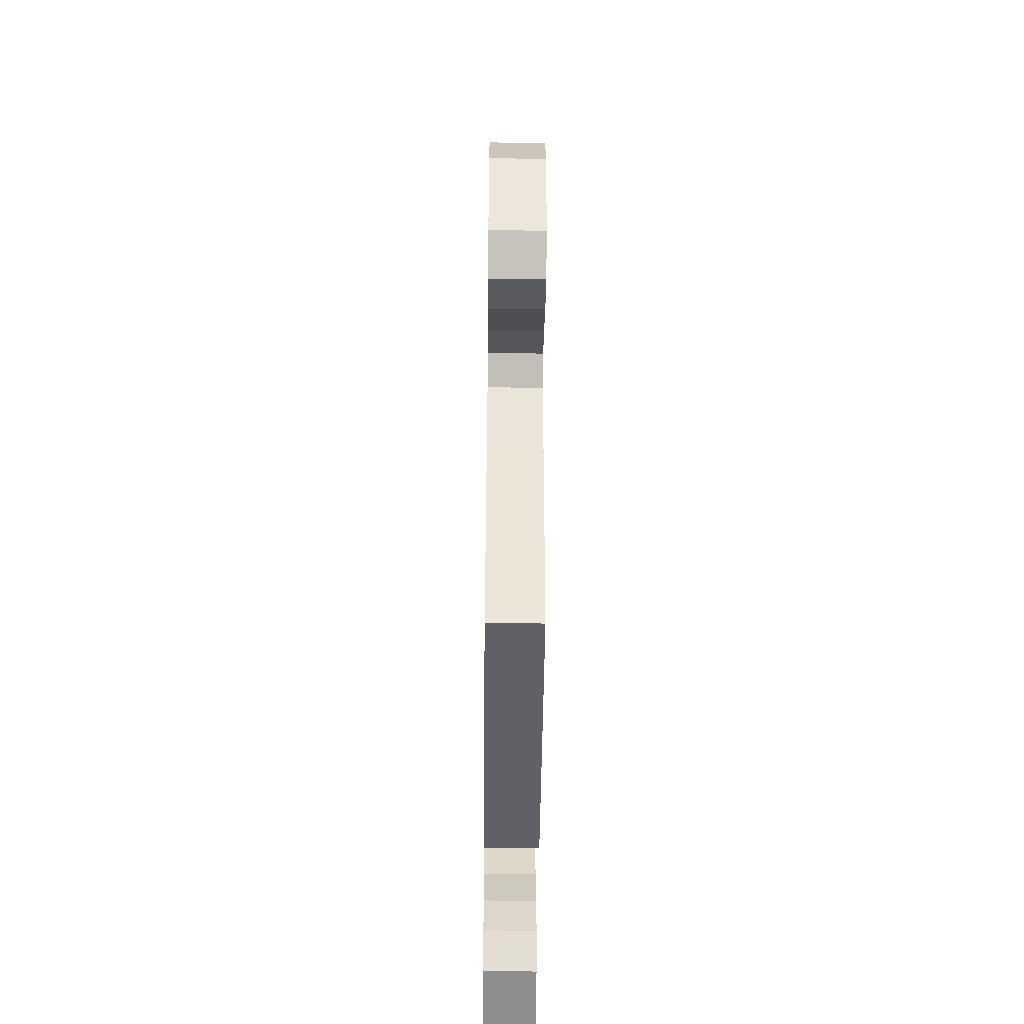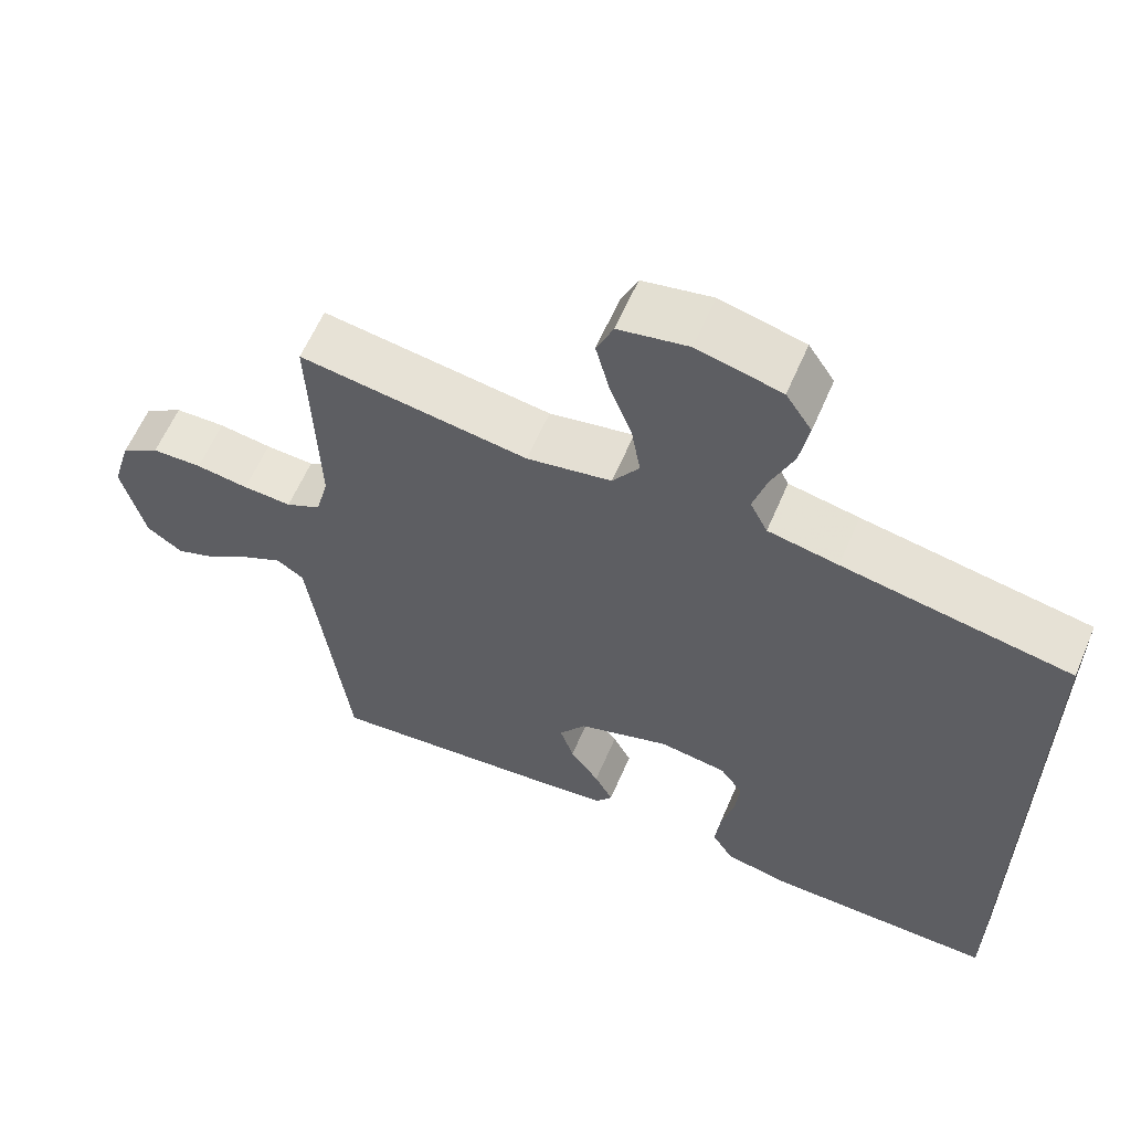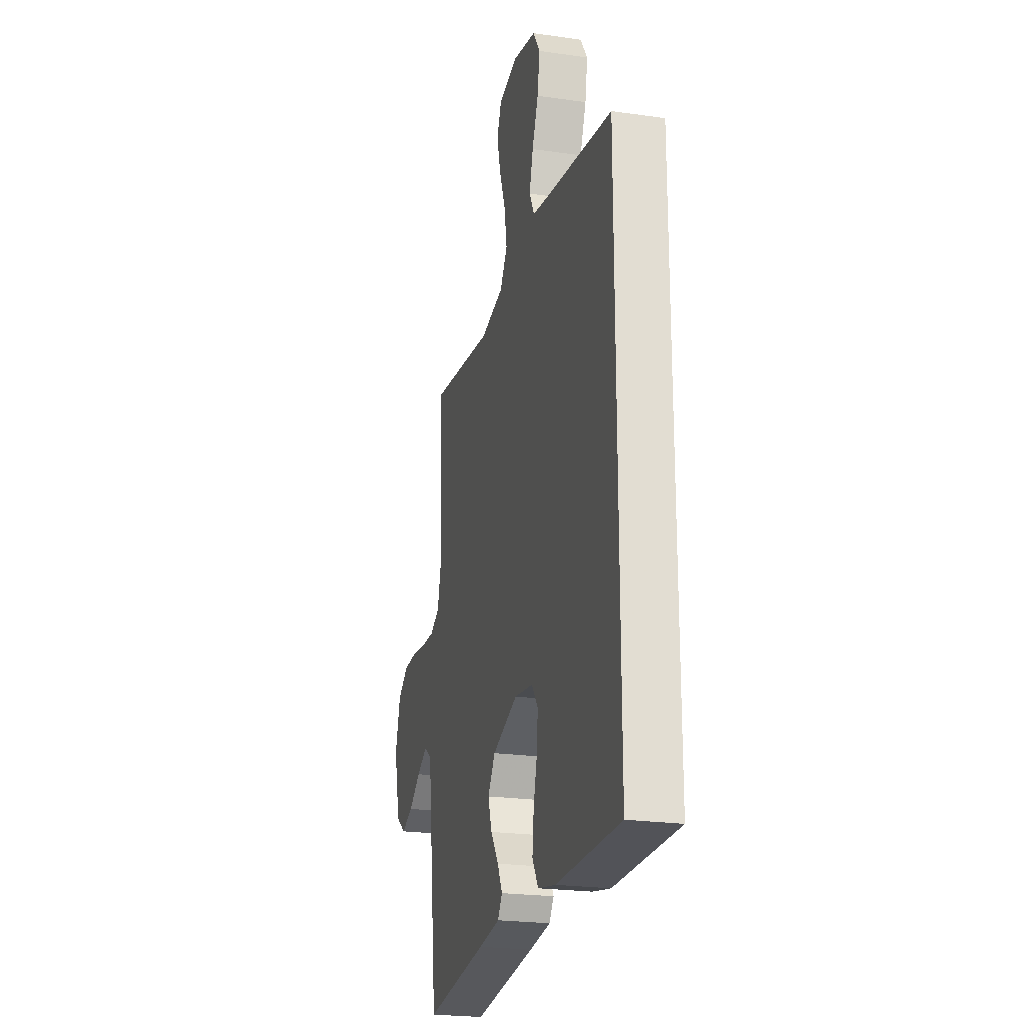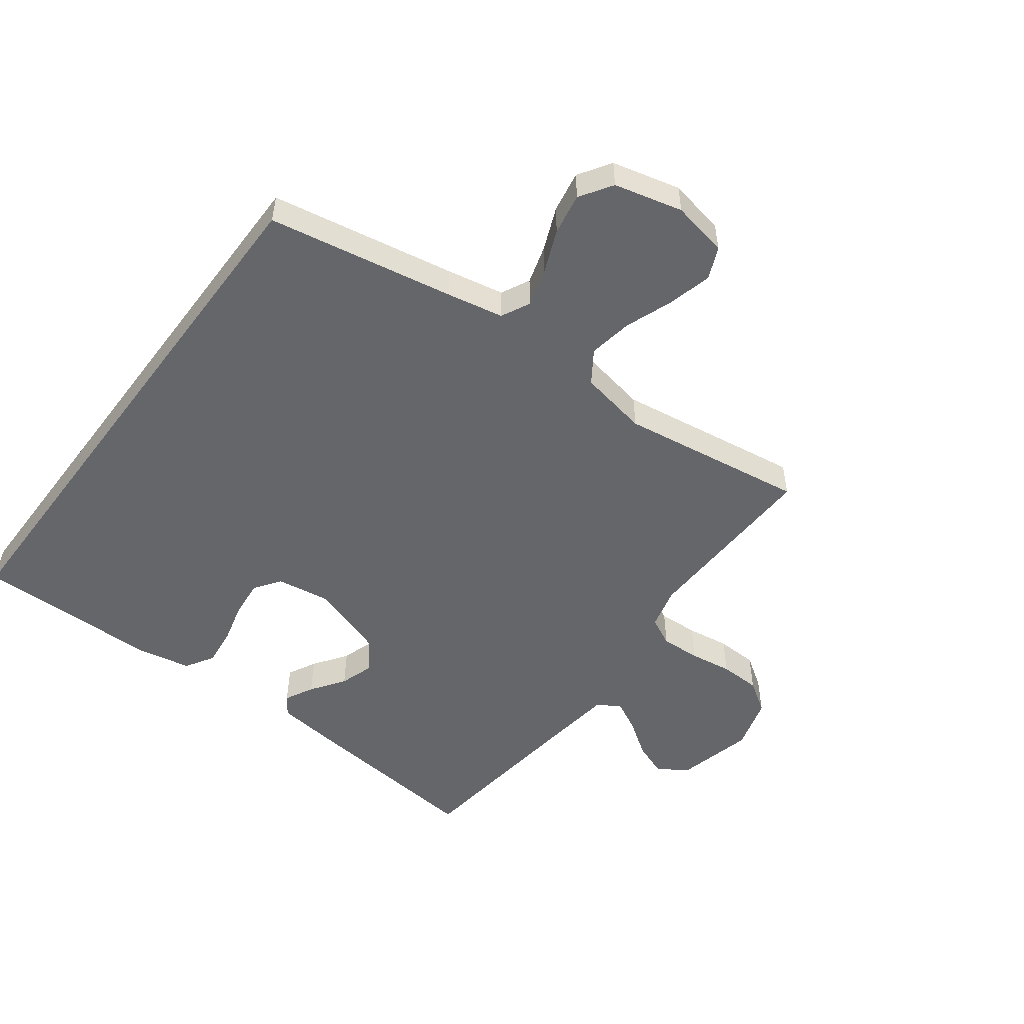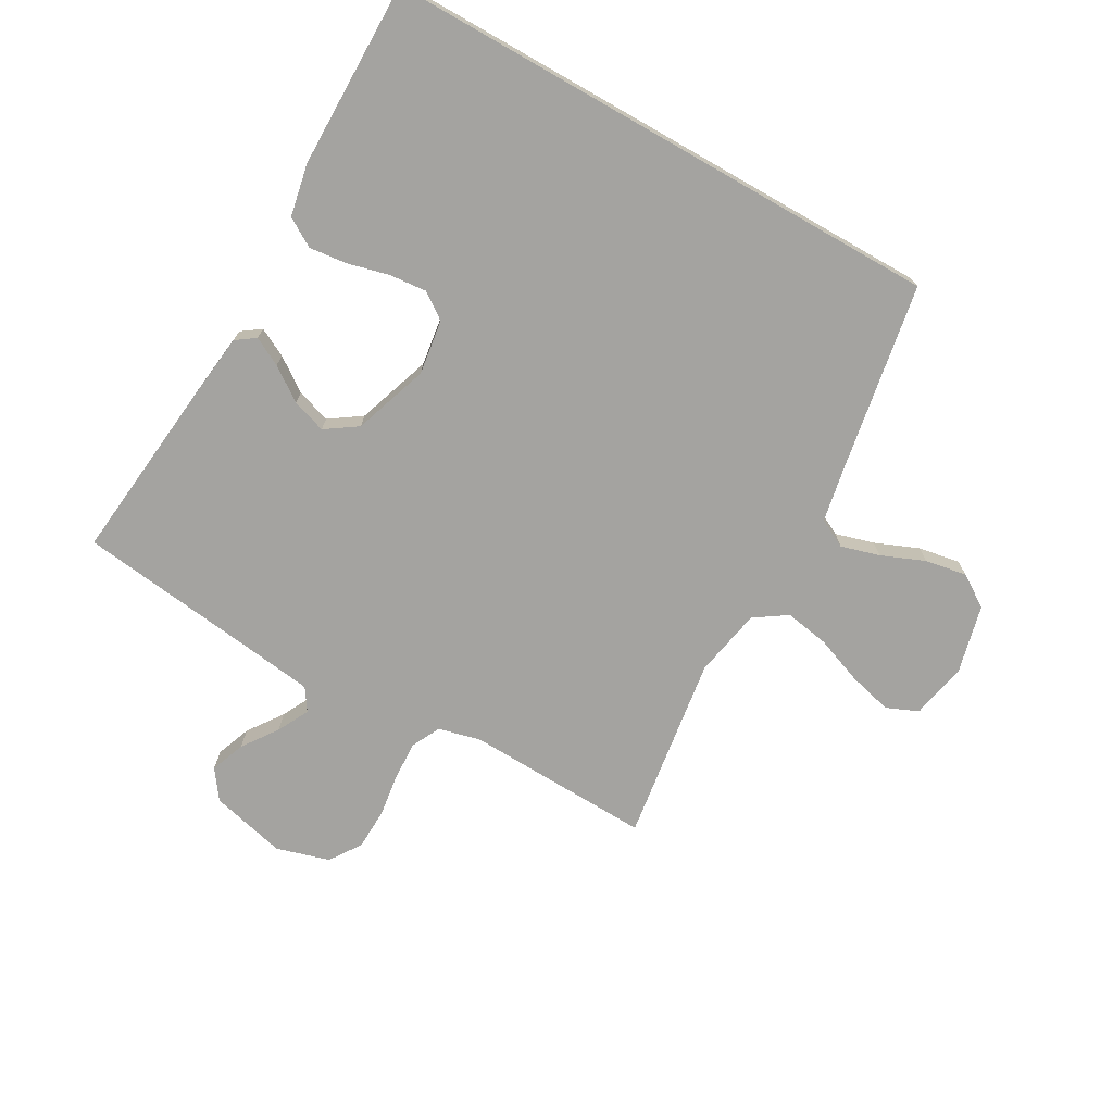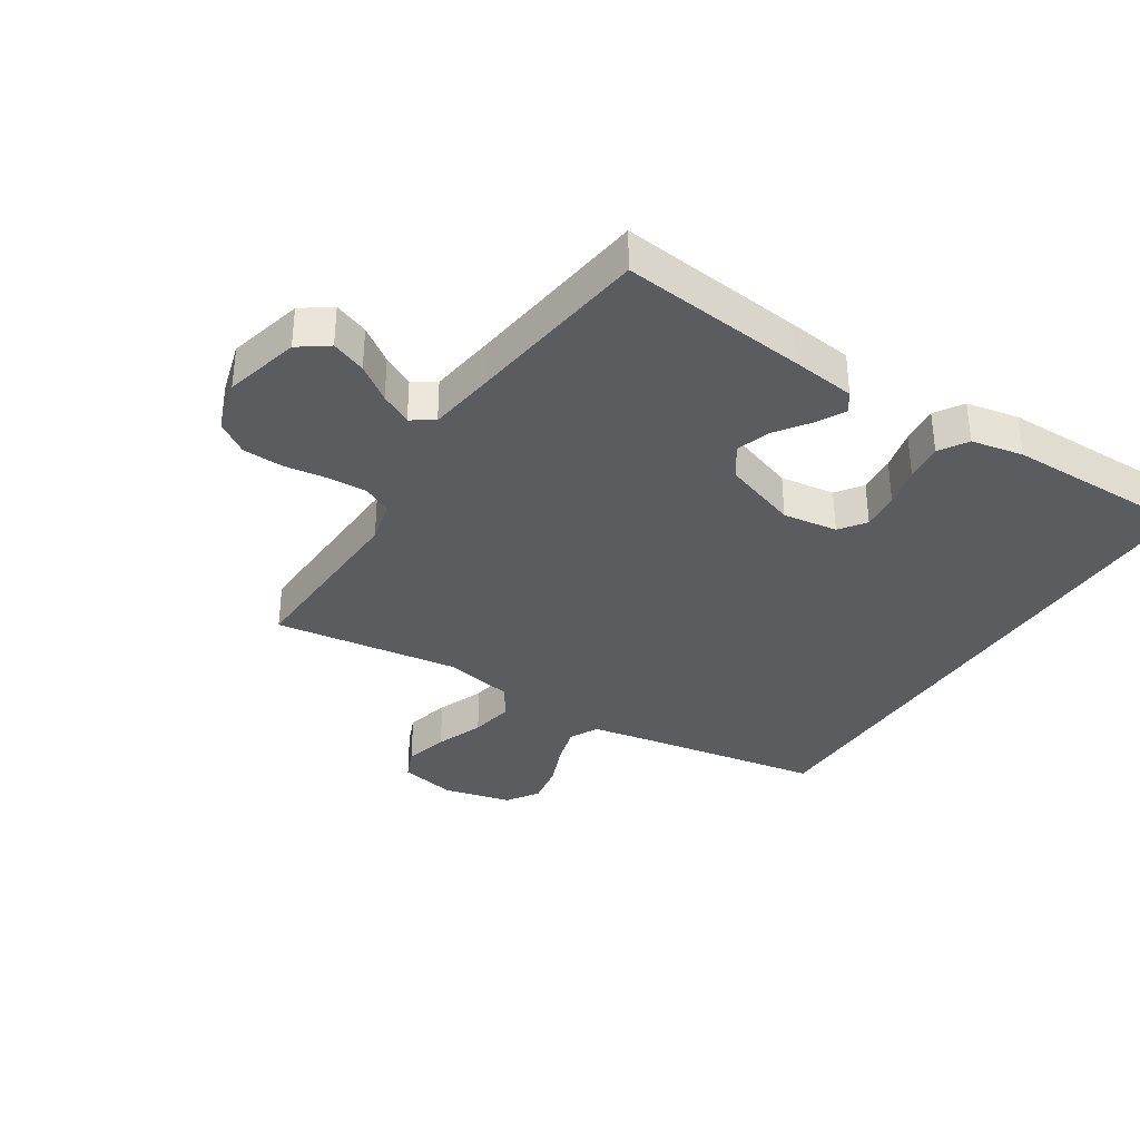
<metadata>
{"format":"obj","ext":"obj","renderer":"f3d","projection":"perspective","resolution":1024,"background":"white","views":[{"elev":-53.0,"azim":89.4,"up":"+Z"},{"elev":60.9,"azim":-156.8,"up":"+Z"},{"elev":-23.1,"azim":-103.7,"up":"+Z"},{"elev":-51.7,"azim":-36.8,"up":"+Y"},{"elev":-72.9,"azim":-119.7,"up":"+Y"},{"elev":-34.9,"azim":147.0,"up":"+Y"}]}
</metadata>
<code>
v -0.5 0.07 -0.488
v -0.5 0.07 0.421
v -0.2 0.07 0.475
v -0.108 0.07 0.493
v -0.085 0.07 0.539
v -0.103 0.07 0.601
v -0.132 0.07 0.671
v -0.144 0.07 0.738
v -0.11 0.07 0.79
v 0 0.07 0.817
v 0.091 0.07 0.799
v 0.113 0.07 0.748
v 0.095 0.07 0.677
v 0.066 0.07 0.6
v 0.054 0.07 0.529
v 0.089 0.07 0.477
v 0.2 0.07 0.456
v 0.5 0.07 0.5
v 0.49 0.07 0.2
v 0.507 0.07 0.132
v 0.553 0.07 0.109
v 0.617 0.07 0.112
v 0.686 0.07 0.122
v 0.752 0.07 0.12
v 0.803 0.07 0.086
v 0.828 0.07 0
v 0.798 0.07 -0.122
v 0.751 0.07 -0.156
v 0.695 0.07 -0.135
v 0.638 0.07 -0.095
v 0.587 0.07 -0.069
v 0.551 0.07 -0.093
v 0.537 0.07 -0.2
v 0.5 0.07 -0.5
v 0.2 0.07 -0.469
v 0.098 0.07 -0.457
v 0.076 0.07 -0.426
v 0.1 0.07 -0.38
v 0.138 0.07 -0.326
v 0.156 0.07 -0.271
v 0.121 0.07 -0.22
v 0 0.07 -0.179
v -0.088 0.07 -0.192
v -0.118 0.07 -0.234
v -0.112 0.07 -0.295
v -0.095 0.07 -0.361
v -0.088 0.07 -0.422
v -0.116 0.07 -0.468
v -0.2 0.07 -0.485
v -0.5 0 -0.488
v -0.5 0 0.421
v -0.2 0 0.475
v -0.108 0 0.493
v -0.085 0 0.539
v -0.103 0 0.601
v -0.132 0 0.671
v -0.144 0 0.738
v -0.11 0 0.79
v 0 0 0.817
v 0.091 0 0.799
v 0.113 0 0.748
v 0.095 0 0.677
v 0.066 0 0.6
v 0.054 0 0.529
v 0.089 0 0.477
v 0.2 0 0.456
v 0.5 0 0.5
v 0.49 0 0.2
v 0.507 0 0.132
v 0.553 0 0.109
v 0.617 0 0.112
v 0.686 0 0.122
v 0.752 0 0.12
v 0.803 0 0.086
v 0.828 0 0
v 0.798 0 -0.122
v 0.751 0 -0.156
v 0.695 0 -0.135
v 0.638 0 -0.095
v 0.587 0 -0.069
v 0.551 0 -0.093
v 0.537 0 -0.2
v 0.5 0 -0.5
v 0.2 0 -0.469
v 0.098 0 -0.457
v 0.076 0 -0.426
v 0.1 0 -0.38
v 0.138 0 -0.326
v 0.156 0 -0.271
v 0.121 0 -0.22
v 0 0 -0.179
v -0.088 0 -0.192
v -0.118 0 -0.234
v -0.112 0 -0.295
v -0.095 0 -0.361
v -0.088 0 -0.422
v -0.116 0 -0.468
v -0.2 0 -0.485
f 45 46 47 48
f 44 45 48 49
f 36 37 38 39
f 36 39 40
f 33 34 35 36
f 32 33 36 40
f 31 32 40 41
f 27 28 29 30
f 27 30 31
f 26 27 31
f 25 26 31
f 22 23 24 25
f 21 22 25 31
f 20 21 31 41
f 17 18 19
f 16 17 19 20
f 11 12 13 14
f 11 14 15
f 10 11 15
f 9 10 15
f 6 7 8 9
f 5 6 9 15
f 4 5 15 16
f 49 1 2 3
f 44 49 3 4
f 16 20 41 42
f 16 42 43
f 4 16 43 44
f 97 96 95 94
f 98 97 94 93
f 88 87 86 85
f 89 88 85
f 85 84 83 82
f 89 85 82 81
f 90 89 81 80
f 79 78 77 76
f 80 79 76
f 80 76 75
f 80 75 74
f 74 73 72 71
f 80 74 71 70
f 90 80 70 69
f 68 67 66
f 69 68 66 65
f 63 62 61 60
f 64 63 60
f 64 60 59
f 64 59 58
f 58 57 56 55
f 64 58 55 54
f 65 64 54 53
f 52 51 50 98
f 53 52 98 93
f 91 90 69 65
f 92 91 65
f 93 92 65 53
f 1 50 51 2
f 2 51 52 3
f 3 52 53 4
f 4 53 54 5
f 5 54 55 6
f 6 55 56 7
f 7 56 57 8
f 8 57 58 9
f 9 58 59 10
f 10 59 60 11
f 11 60 61 12
f 12 61 62 13
f 13 62 63 14
f 14 63 64 15
f 15 64 65 16
f 16 65 66 17
f 17 66 67 18
f 18 67 68 19
f 19 68 69 20
f 20 69 70 21
f 21 70 71 22
f 22 71 72 23
f 23 72 73 24
f 24 73 74 25
f 25 74 75 26
f 26 75 76 27
f 27 76 77 28
f 28 77 78 29
f 29 78 79 30
f 30 79 80 31
f 31 80 81 32
f 32 81 82 33
f 33 82 83 34
f 34 83 84 35
f 35 84 85 36
f 36 85 86 37
f 37 86 87 38
f 38 87 88 39
f 39 88 89 40
f 40 89 90 41
f 41 90 91 42
f 42 91 92 43
f 43 92 93 44
f 44 93 94 45
f 45 94 95 46
f 46 95 96 47
f 47 96 97 48
f 48 97 98 49
f 49 98 50 1

</code>
